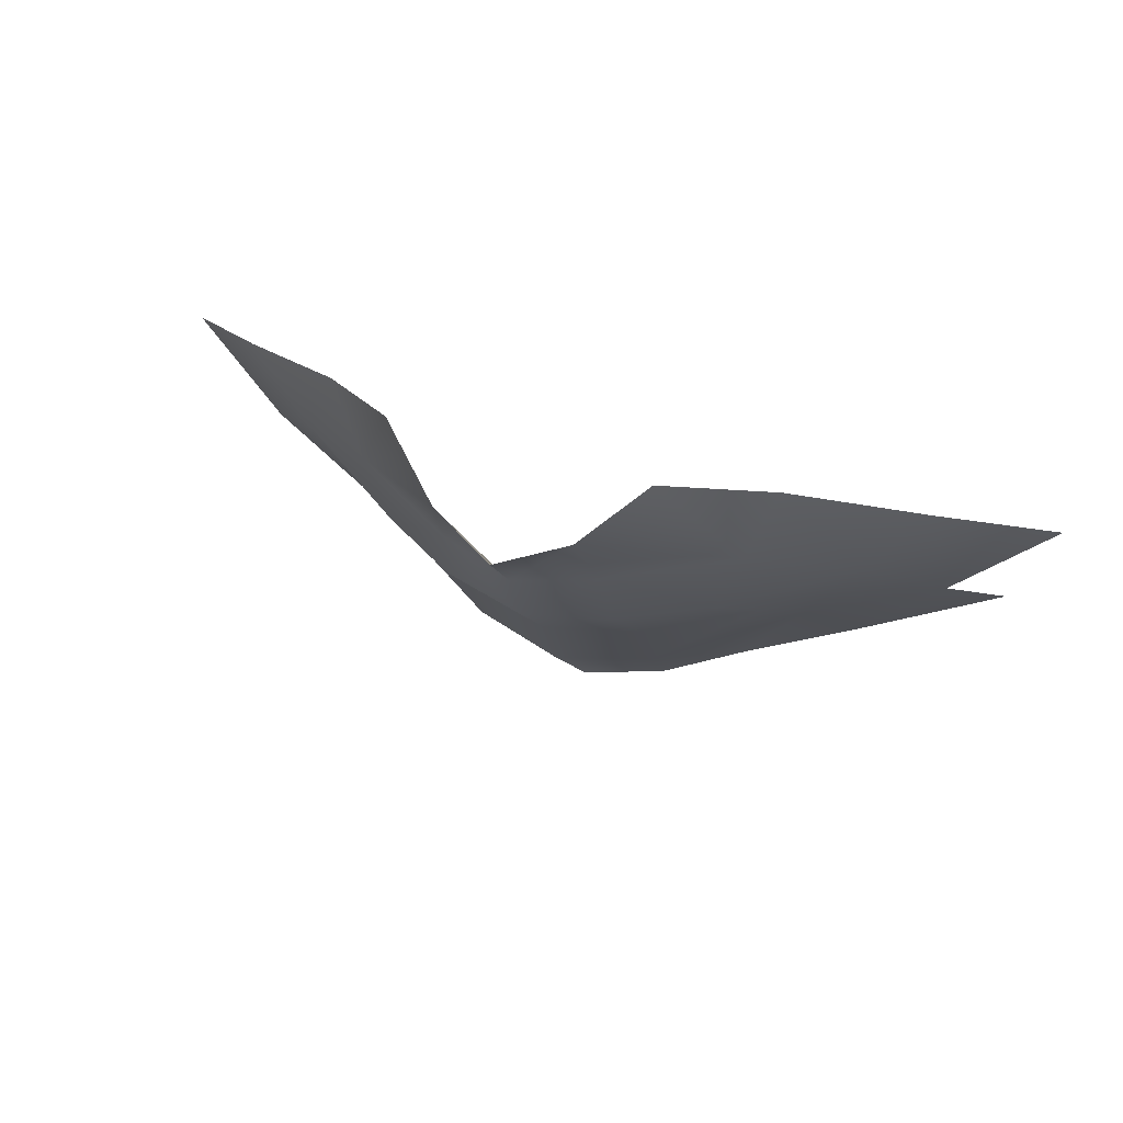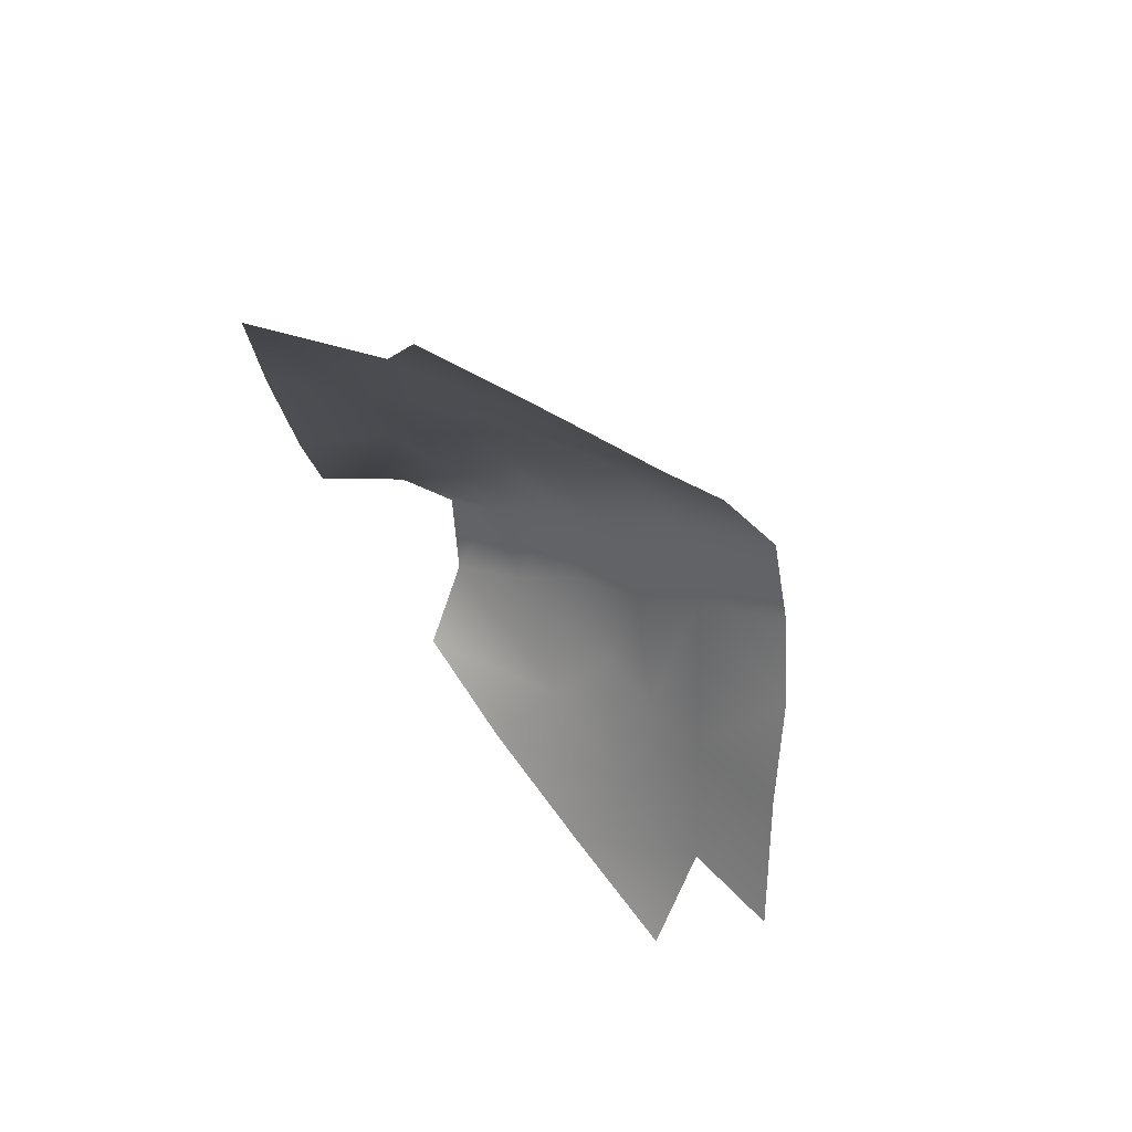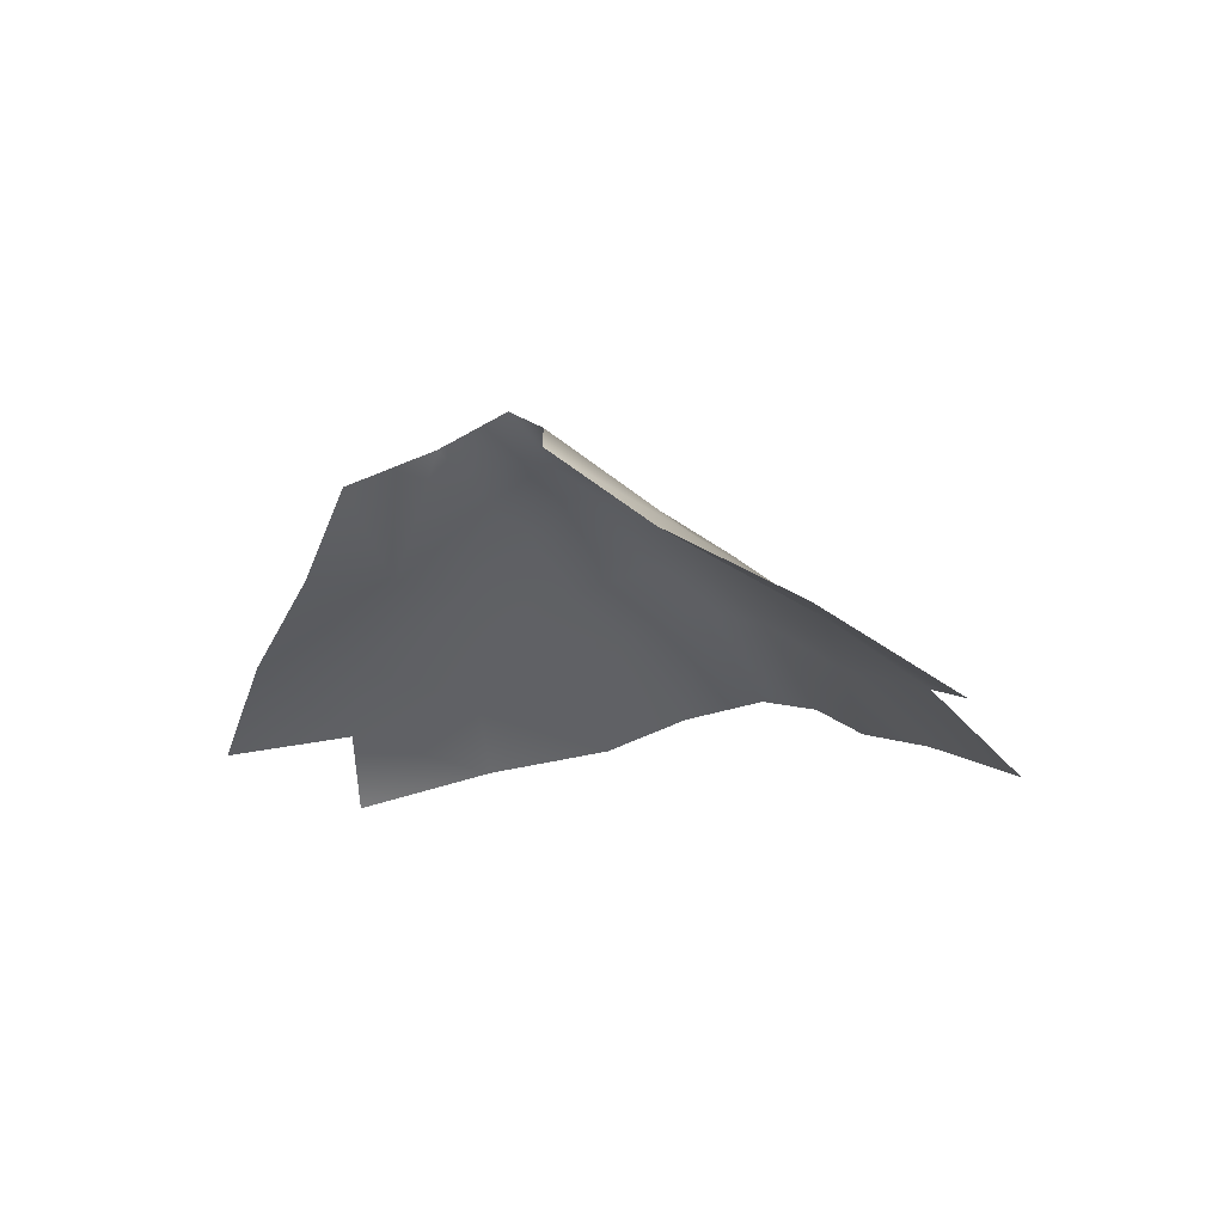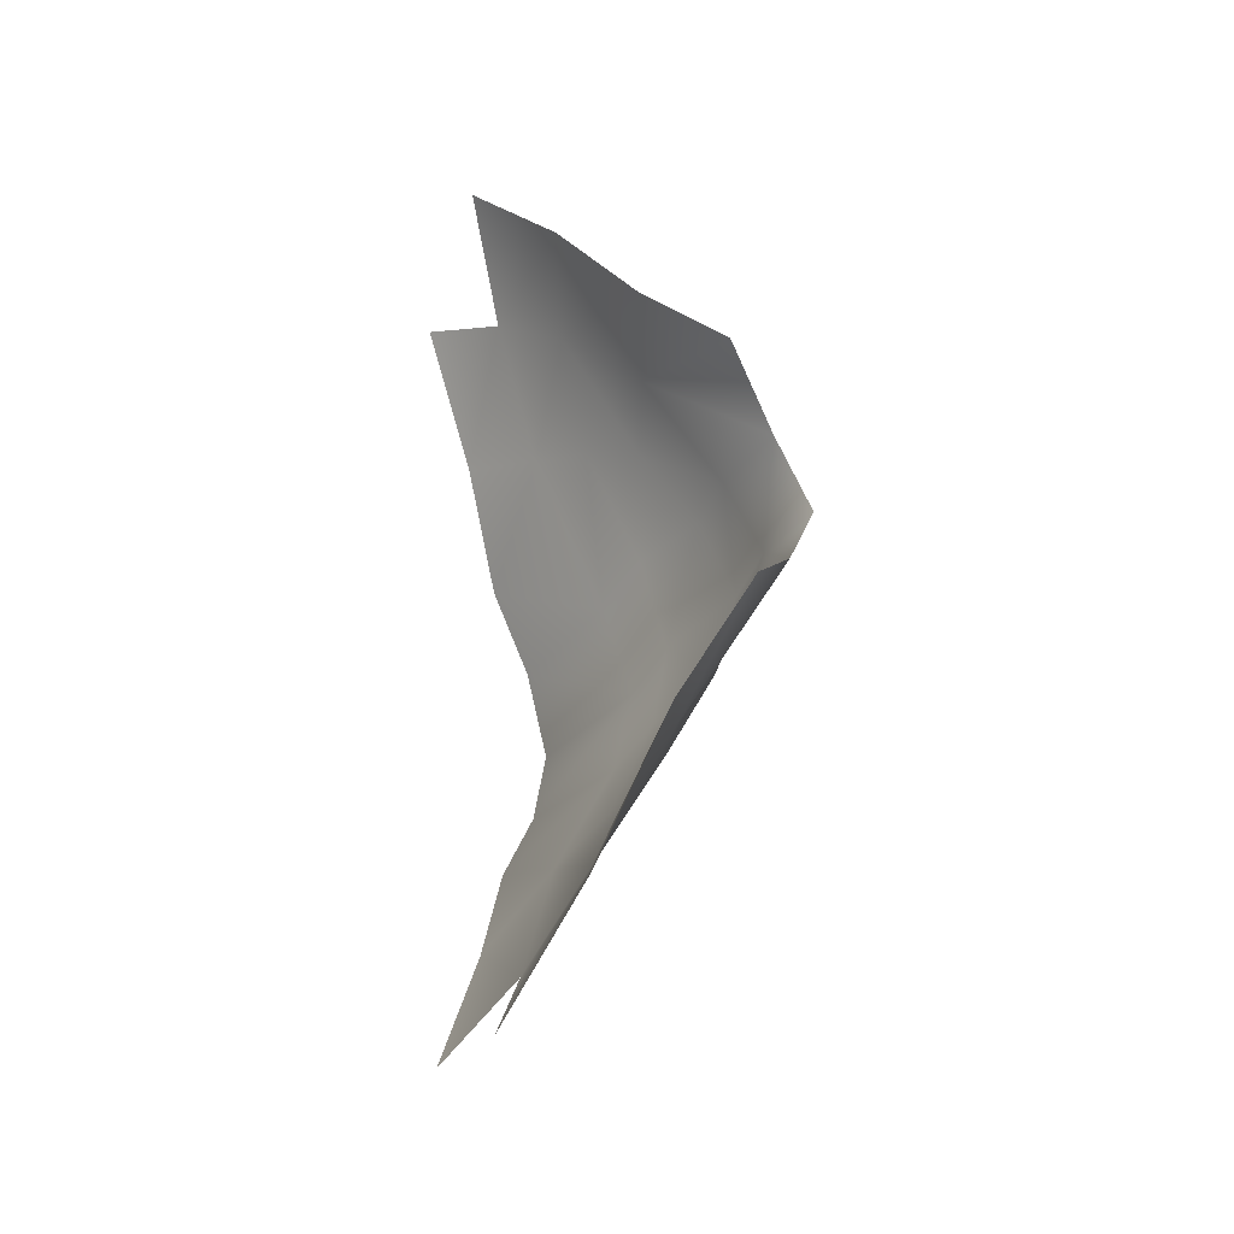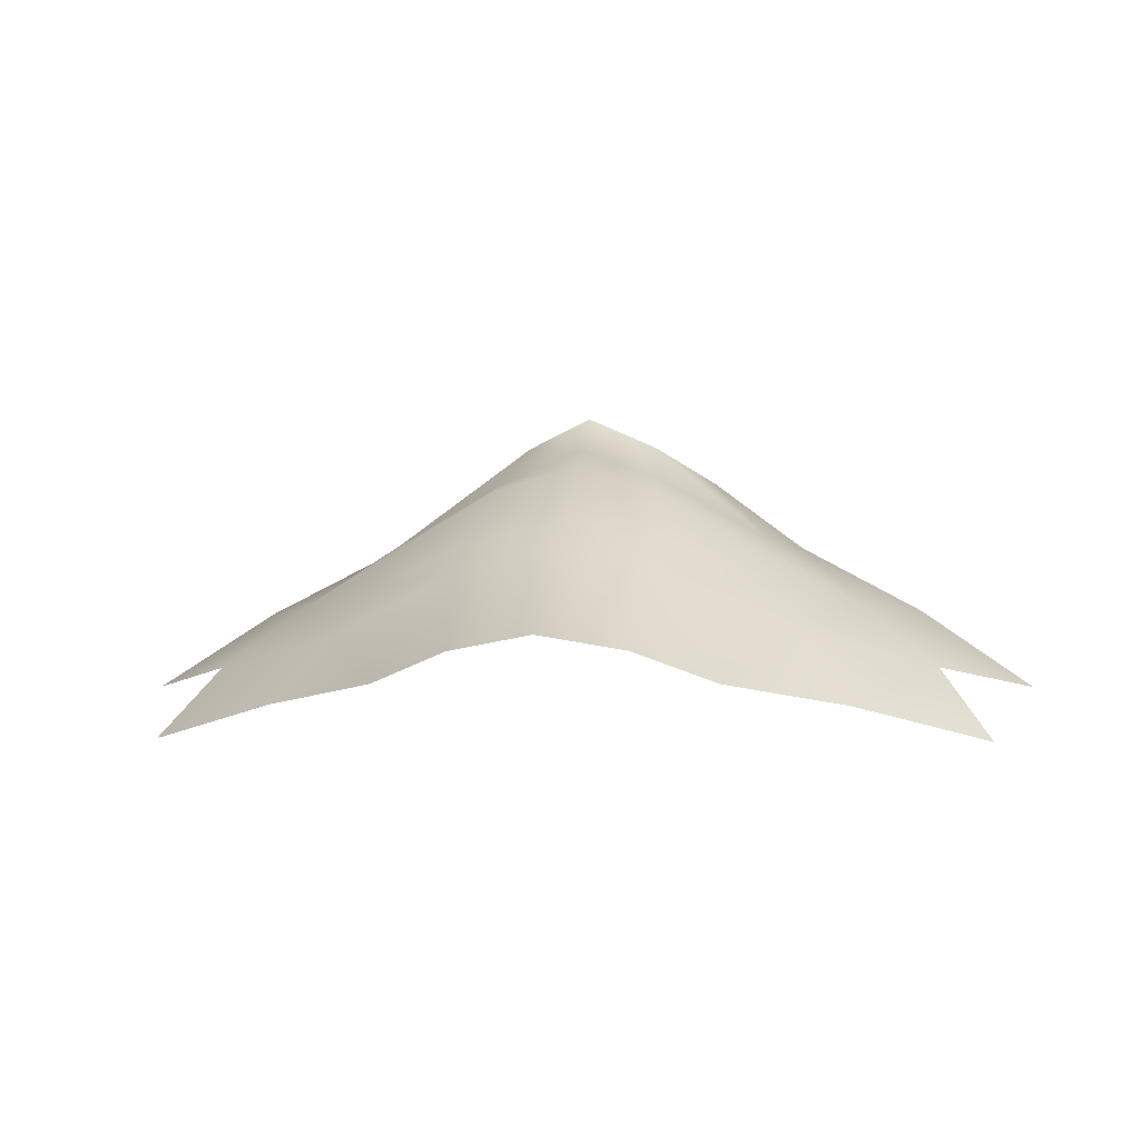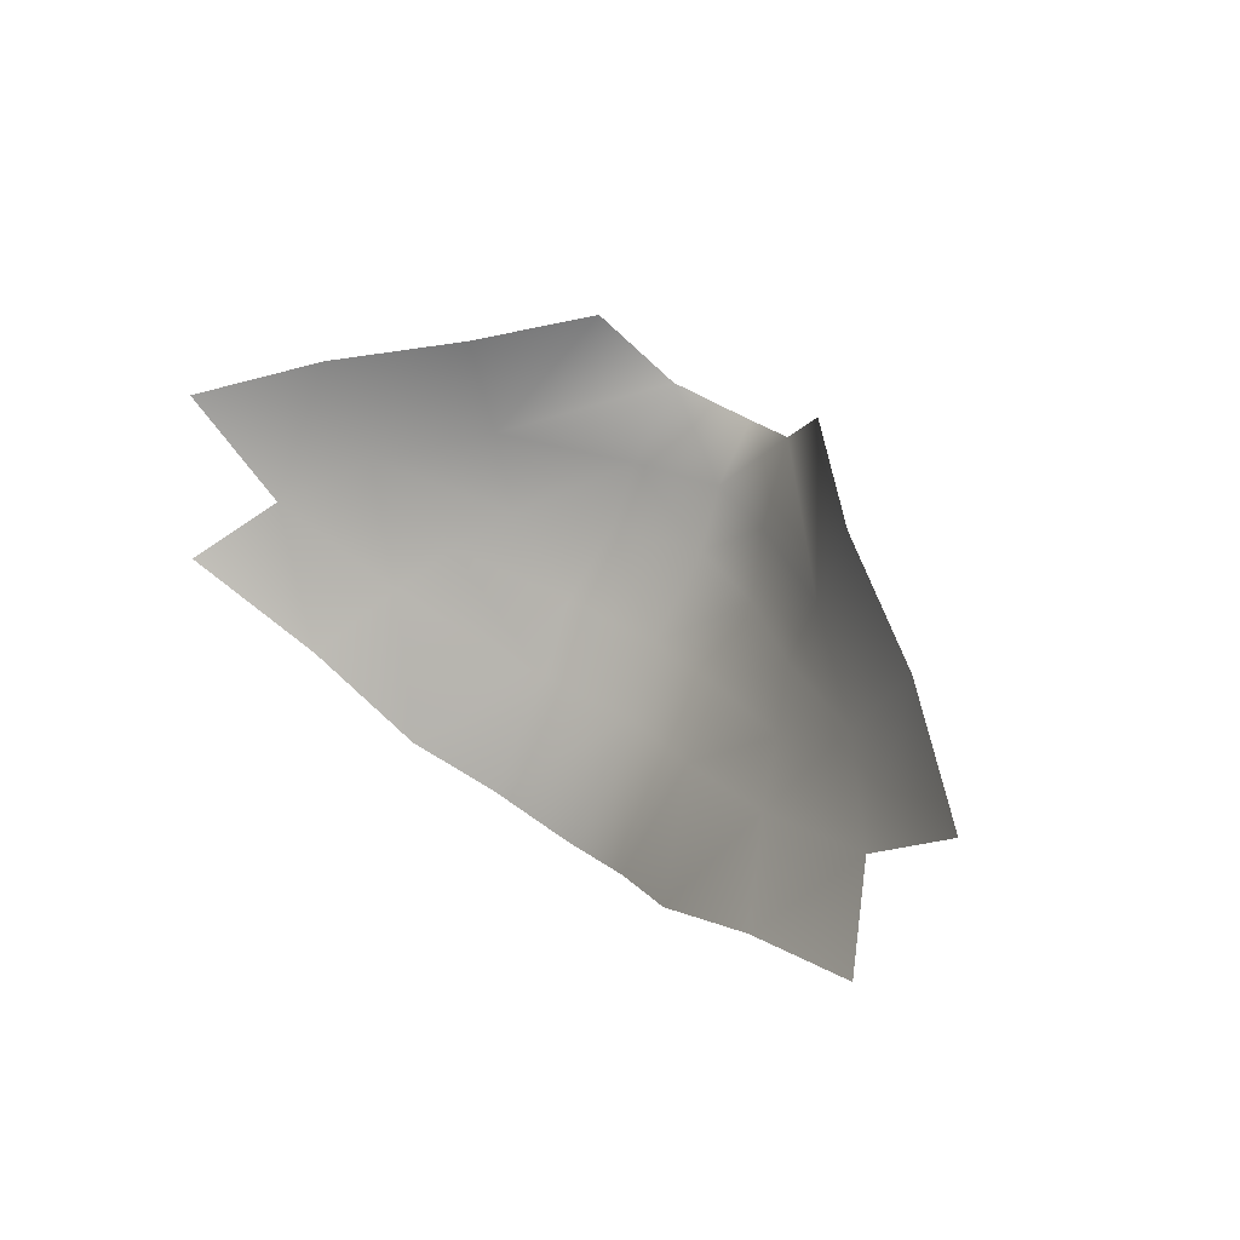
<metadata>
{"format":"obj","ext":"obj","renderer":"f3d","projection":"perspective","resolution":1024,"background":"white","views":[{"elev":41.9,"azim":22.2,"up":"+Y"},{"elev":-48.0,"azim":-66.0,"up":"+Z"},{"elev":-7.6,"azim":-136.6,"up":"+Z"},{"elev":52.6,"azim":-93.2,"up":"+Y"},{"elev":-3.0,"azim":8.7,"up":"+Z"},{"elev":35.6,"azim":-135.7,"up":"+Y"}]}
</metadata>
<code>
g Mouth
v -0.01663 1.605 0.09597
v -0.006671 1.604 0.1015
v -0.005823 1.61 0.105
v -0 1.604 0.104
v -0 1.608 0.1074
v -0.01096 1.615 0.102
v -0.0191 1.612 0.09574
v -0.02493 1.602 0.08997
v -0.02976 1.609 0.08981
v -0.03097 1.597 0.08474
v -0.03912 1.605 0.08307
v -0.01971 1.593 0.08738
v -0.01728 1.596 0.09149
v -0.01448 1.599 0.09571
v -0.007919 1.593 0.09535
v -0.007377 1.599 0.09984
v -0 1.593 0.09694
v -0 1.599 0.1021
v -0 1.586 0.09427
v -0.007899 1.587 0.09236
v -0.01448 1.599 0.09571
v -0.02366 1.587 0.08166
v -0.03517 1.593 0.07869
v -0.01393 1.583 0.08337
v -0.007176 1.58 0.08591
v -0 1.578 0.08715
v 0.01663 1.605 0.09597
v 0.005823 1.61 0.105
v 0.006671 1.604 0.1015
v -0 1.604 0.104
v -0 1.608 0.1074
v 0.01096 1.615 0.102
v 0.0191 1.612 0.09574
v 0.02493 1.602 0.08997
v 0.02976 1.609 0.08981
v 0.03097 1.597 0.08474
v 0.03912 1.605 0.08307
v 0.01971 1.593 0.08738
v 0.01728 1.596 0.09149
v 0.01448 1.599 0.09571
v 0.007919 1.593 0.09535
v 0.007377 1.599 0.09984
v -0 1.593 0.09694
v -0 1.599 0.1021
v -0 1.586 0.09427
v 0.007899 1.587 0.09236
v 0.02366 1.587 0.08166
v 0.03517 1.593 0.07869
v 0.01393 1.583 0.08337
v 0.007176 1.58 0.08591
v -0 1.578 0.08715
v 0.01448 1.599 0.09571
f 1 2 3
f 3 2 4
f 3 4 5
f 1 3 6
f 7 1 6
f 8 1 7
f 8 7 9
f 10 8 9
f 10 9 11
f 12 8 10
f 12 13 8
f 14 1 8
f 14 8 13
f 14 13 15
f 14 15 16
f 16 15 17
f 16 17 18
f 15 19 17
f 15 20 19
f 13 12 20
f 13 20 15
f 18 2 16
f 18 4 2
f 21 16 2
f 21 2 1
f 10 22 12
f 10 23 22
f 12 22 24
f 12 24 20
f 24 25 20
f 19 20 25
f 19 25 26
f 27 28 29
f 28 30 29
f 28 31 30
f 27 32 28
f 33 32 27
f 34 33 27
f 34 35 33
f 36 35 34
f 36 37 35
f 38 36 34
f 38 34 39
f 40 39 34
f 40 34 27
f 40 41 39
f 40 42 41
f 42 43 41
f 42 44 43
f 44 42 29
f 44 29 30
f 41 43 45
f 41 45 46
f 39 41 46
f 39 46 38
f 36 38 47
f 36 47 48
f 38 46 49
f 38 49 47
f 49 46 50
f 45 50 46
f 45 51 50
f 52 29 42
f 52 27 29

</code>
